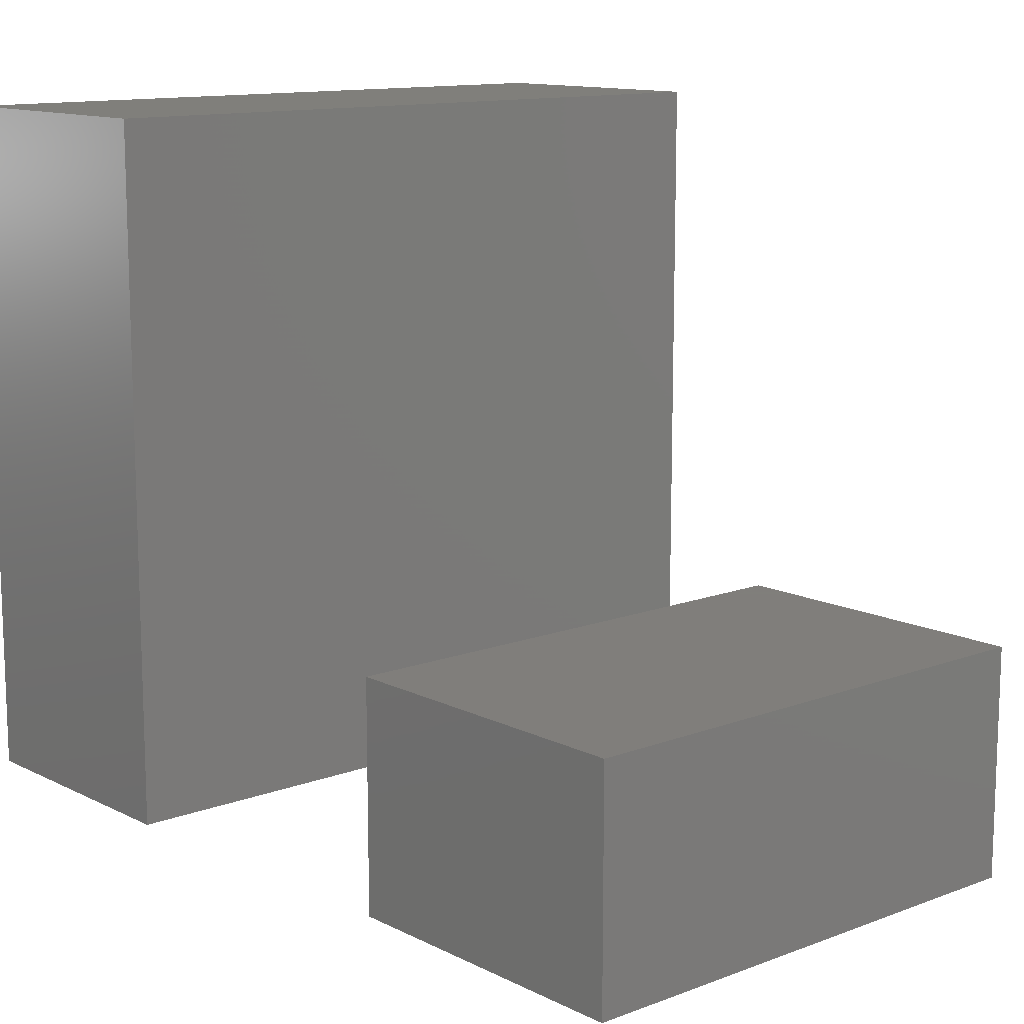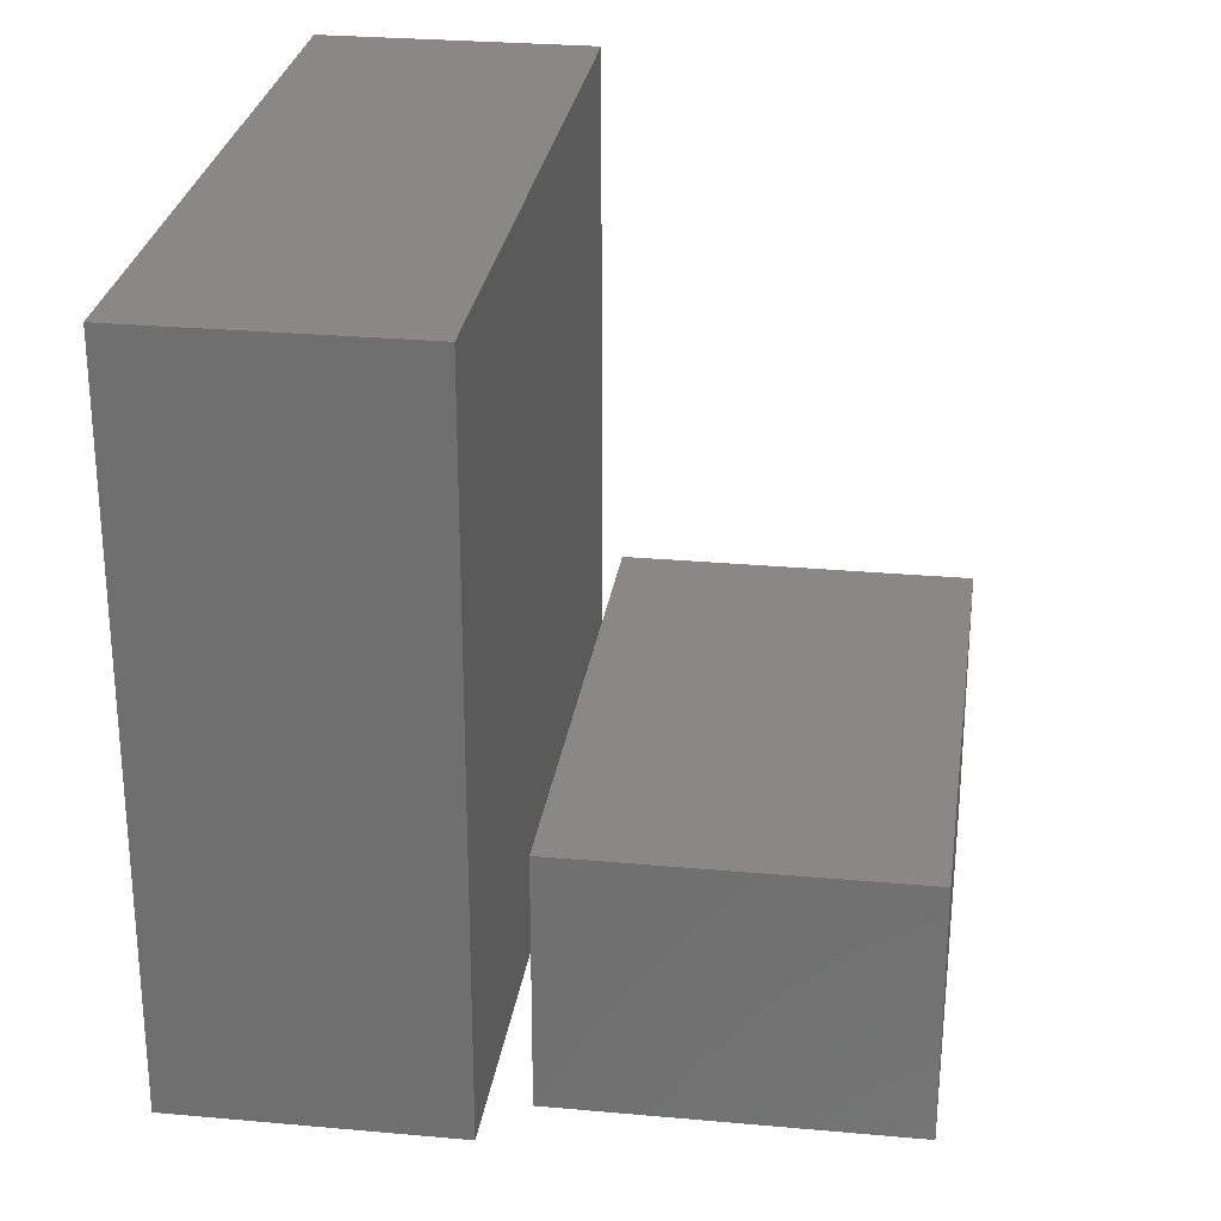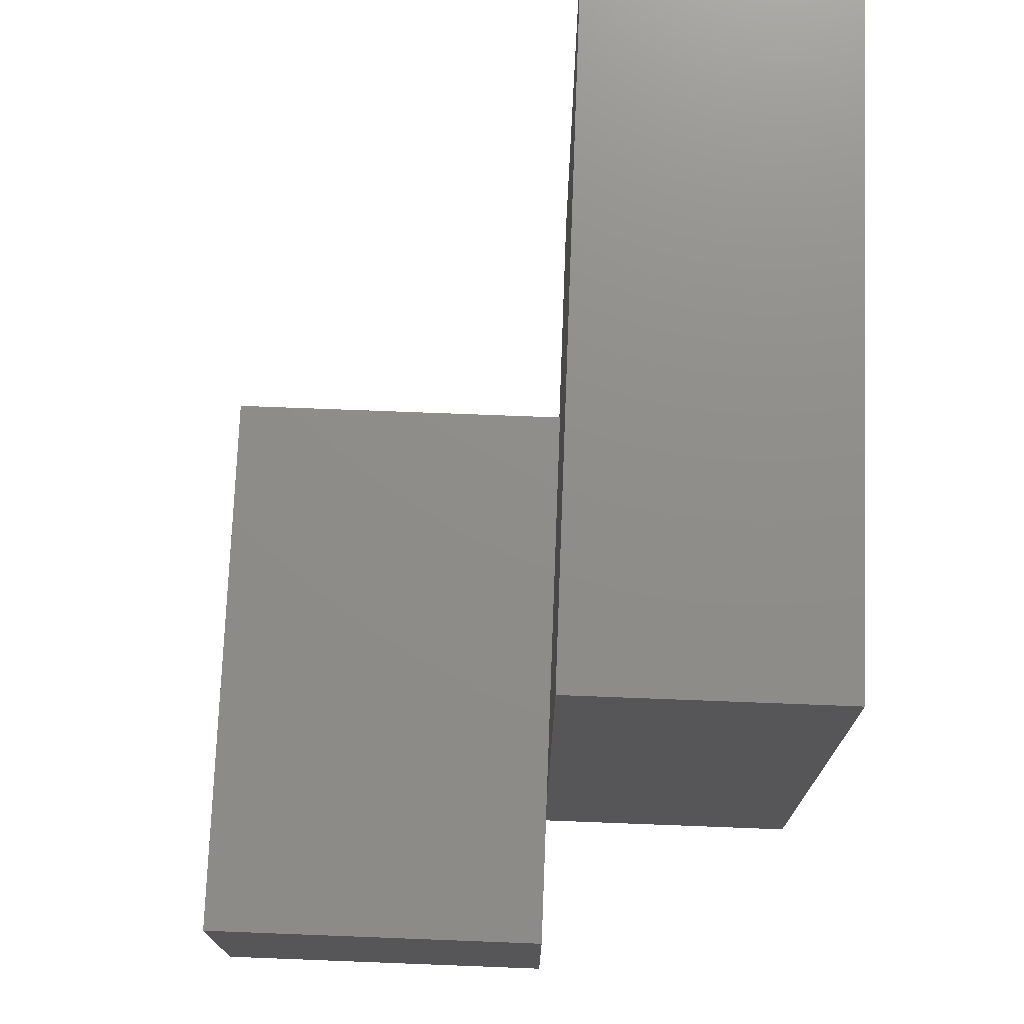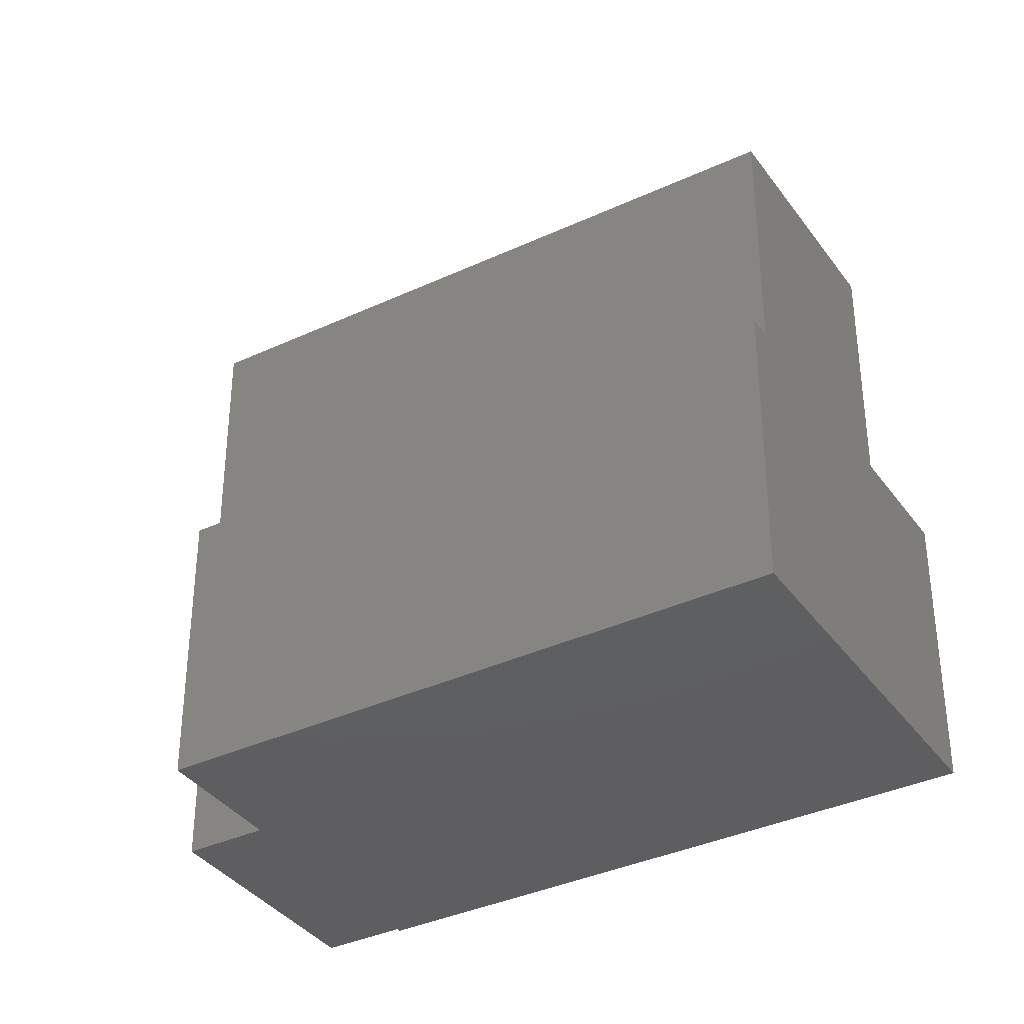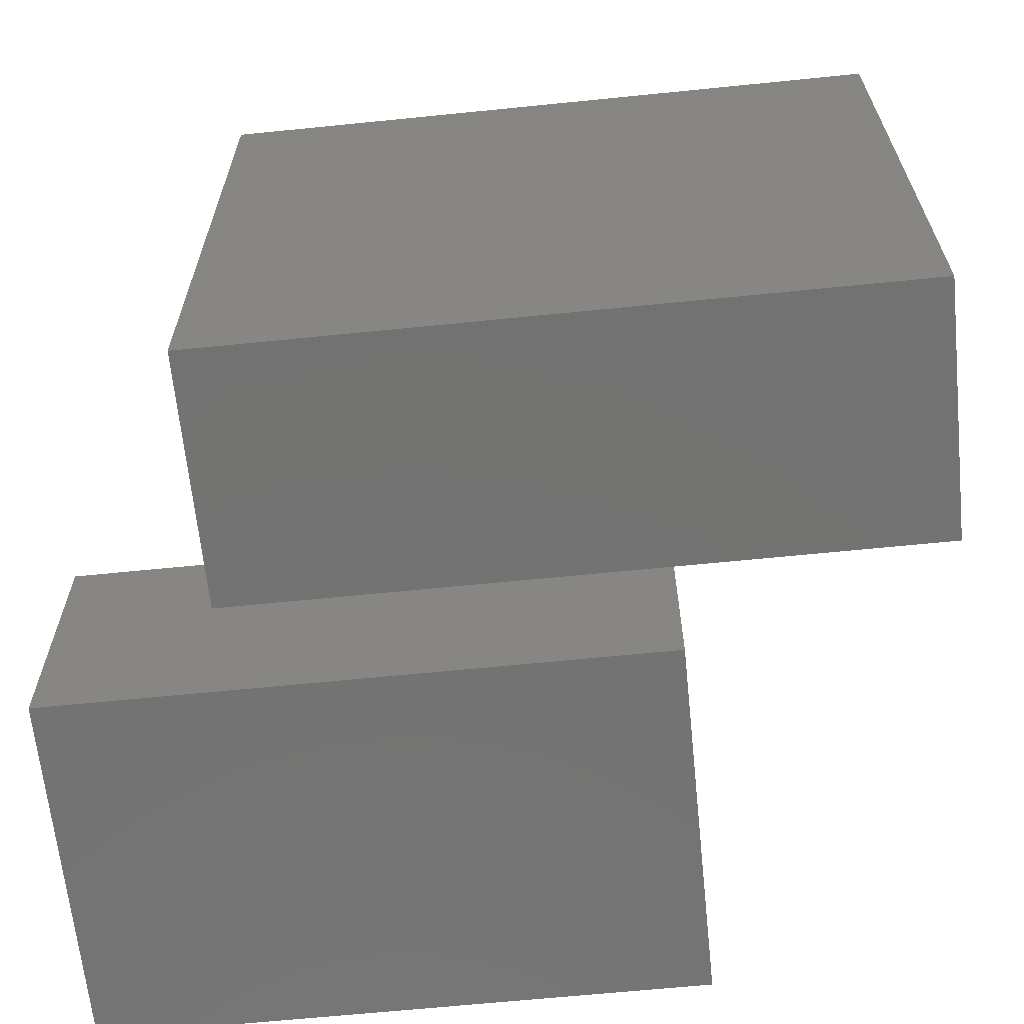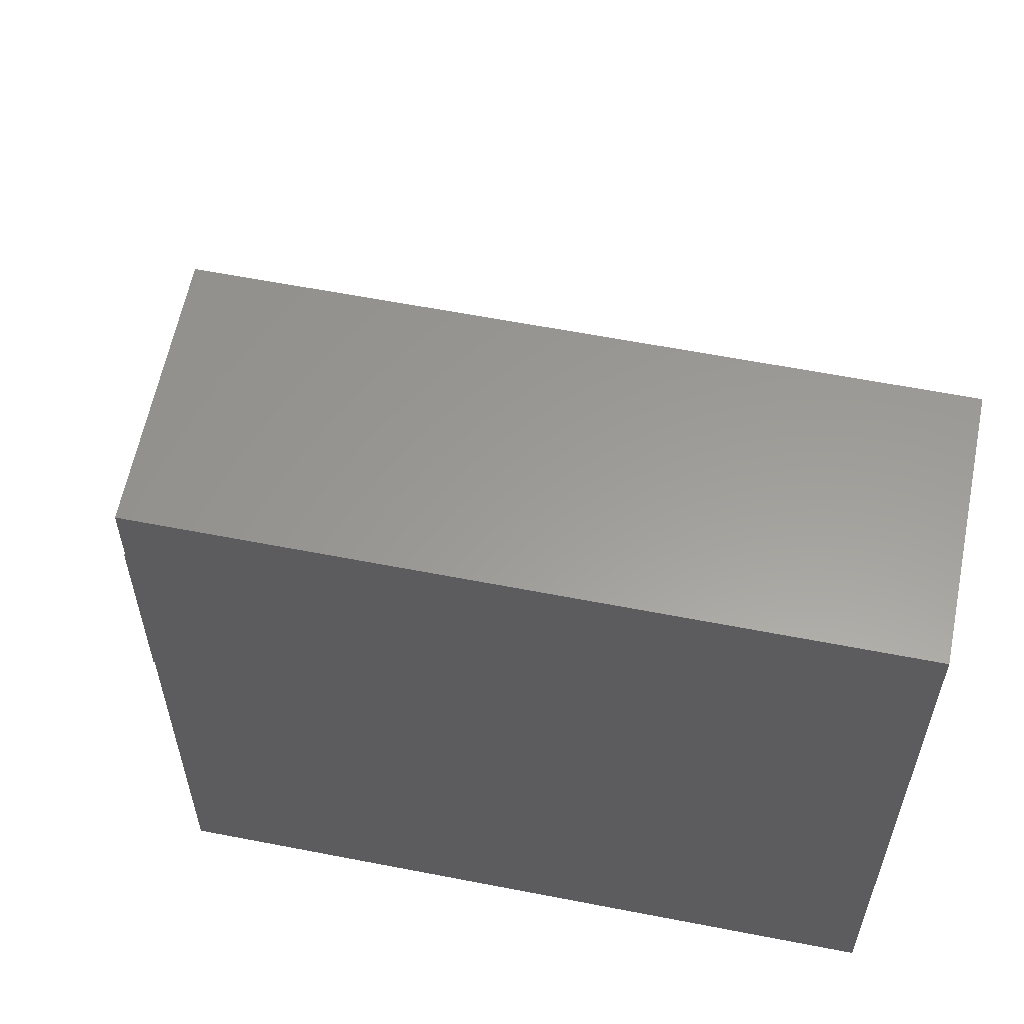
<metadata>
{"format":"stl","ext":"stl","renderer":"f3d","projection":"perspective","resolution":1024,"background":"white","views":[{"elev":12.5,"azim":-41.1,"up":"+Z"},{"elev":27.2,"azim":-82.0,"up":"+Z"},{"elev":74.0,"azim":92.2,"up":"+Z"},{"elev":-36.6,"azim":31.1,"up":"+Z"},{"elev":-64.9,"azim":-174.2,"up":"+Z"},{"elev":59.9,"azim":-168.7,"up":"+Z"}]}
</metadata>
<code>
# stl→obj: 26 verts, 48 faces
v 0.3332 -0.3492 -0.03333
v -0.02522 -0.3492 -0.03333
v -0.02522 -0.01587 -0.03333
v 0.9159 -0.01587 -0.03333
v 0.9159 -0.3492 -0.03333
v -0.02522 -0.3492 0.8668
v -0.02522 -0.01587 0.8668
v 0.9159 -0.3492 0.09612
v 0.9159 -0.01587 0.8668
v 0.9159 -0.3492 0.8668
v -0.02522 0 -0.03333
v 0.9159 0 -0.03333
v 0.3332 -0.3492 0.09612
v 0.3332 -0.3492 -0.2524
v 1.111 -0.3492 -0.2524
v 1.111 -0.3492 0.09612
v -0.02522 0 0.8668
v 0.9159 0 0.8668
v 1.111 -0.3651 0.09612
v 0.3332 -0.3651 0.09612
v 0.3332 -0.3651 -0.2524
v 1.111 -0.3651 -0.2524
v 1.111 -0.8254 0.09612
v 0.3332 -0.8254 0.09612
v 0.3332 -0.8254 -0.2524
v 1.111 -0.8254 -0.2524
f 1 2 3
f 4 5 1
f 4 1 3
f 3 6 7
f 3 2 6
f 4 8 5
f 9 10 8
f 9 8 4
f 4 3 11
f 4 11 12
f 13 2 1
f 6 2 13
f 10 13 8
f 10 6 13
f 5 14 1
f 5 15 14
f 16 5 8
f 16 15 5
f 7 10 9
f 7 6 10
f 3 7 17
f 3 17 11
f 9 4 12
f 9 12 18
f 18 12 11
f 18 11 17
f 8 19 16
f 20 8 13
f 20 19 8
f 1 20 13
f 21 1 14
f 21 20 1
f 19 22 15
f 19 15 16
f 22 21 14
f 22 14 15
f 7 9 18
f 7 18 17
f 20 23 19
f 20 24 23
f 21 24 20
f 21 25 24
f 19 26 22
f 19 23 26
f 22 25 21
f 22 26 25
f 23 25 26
f 23 24 25

</code>
